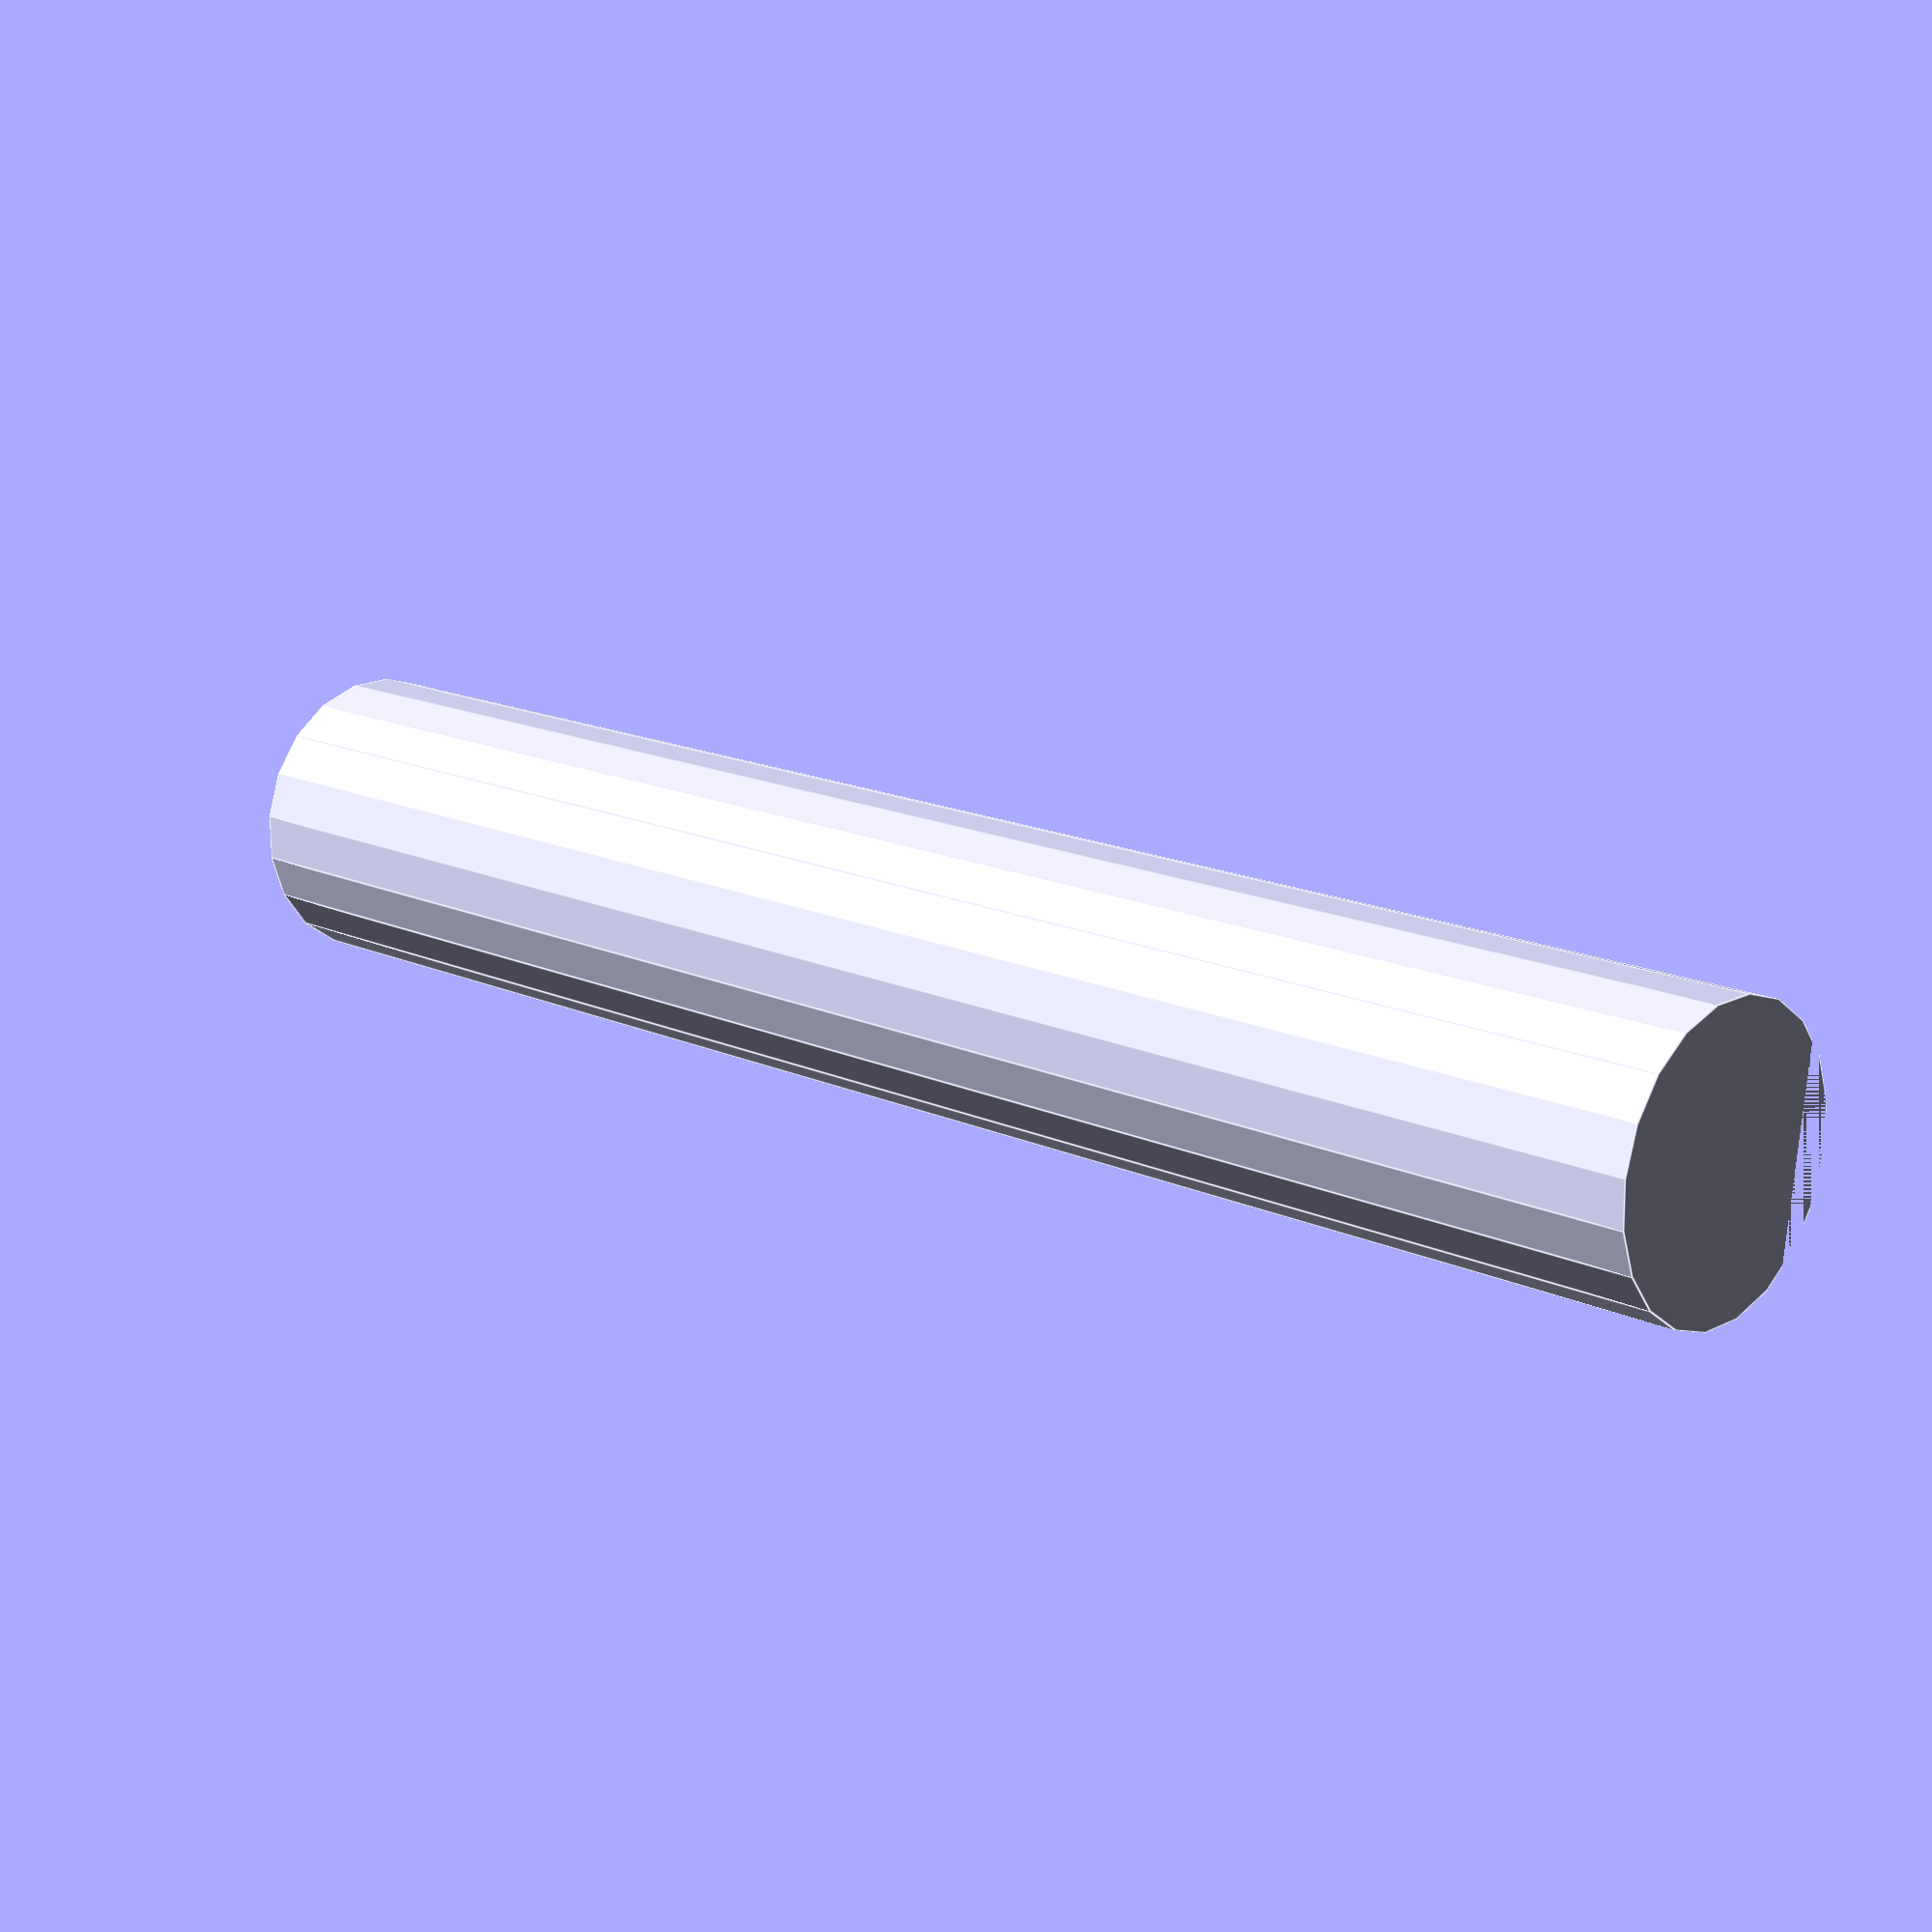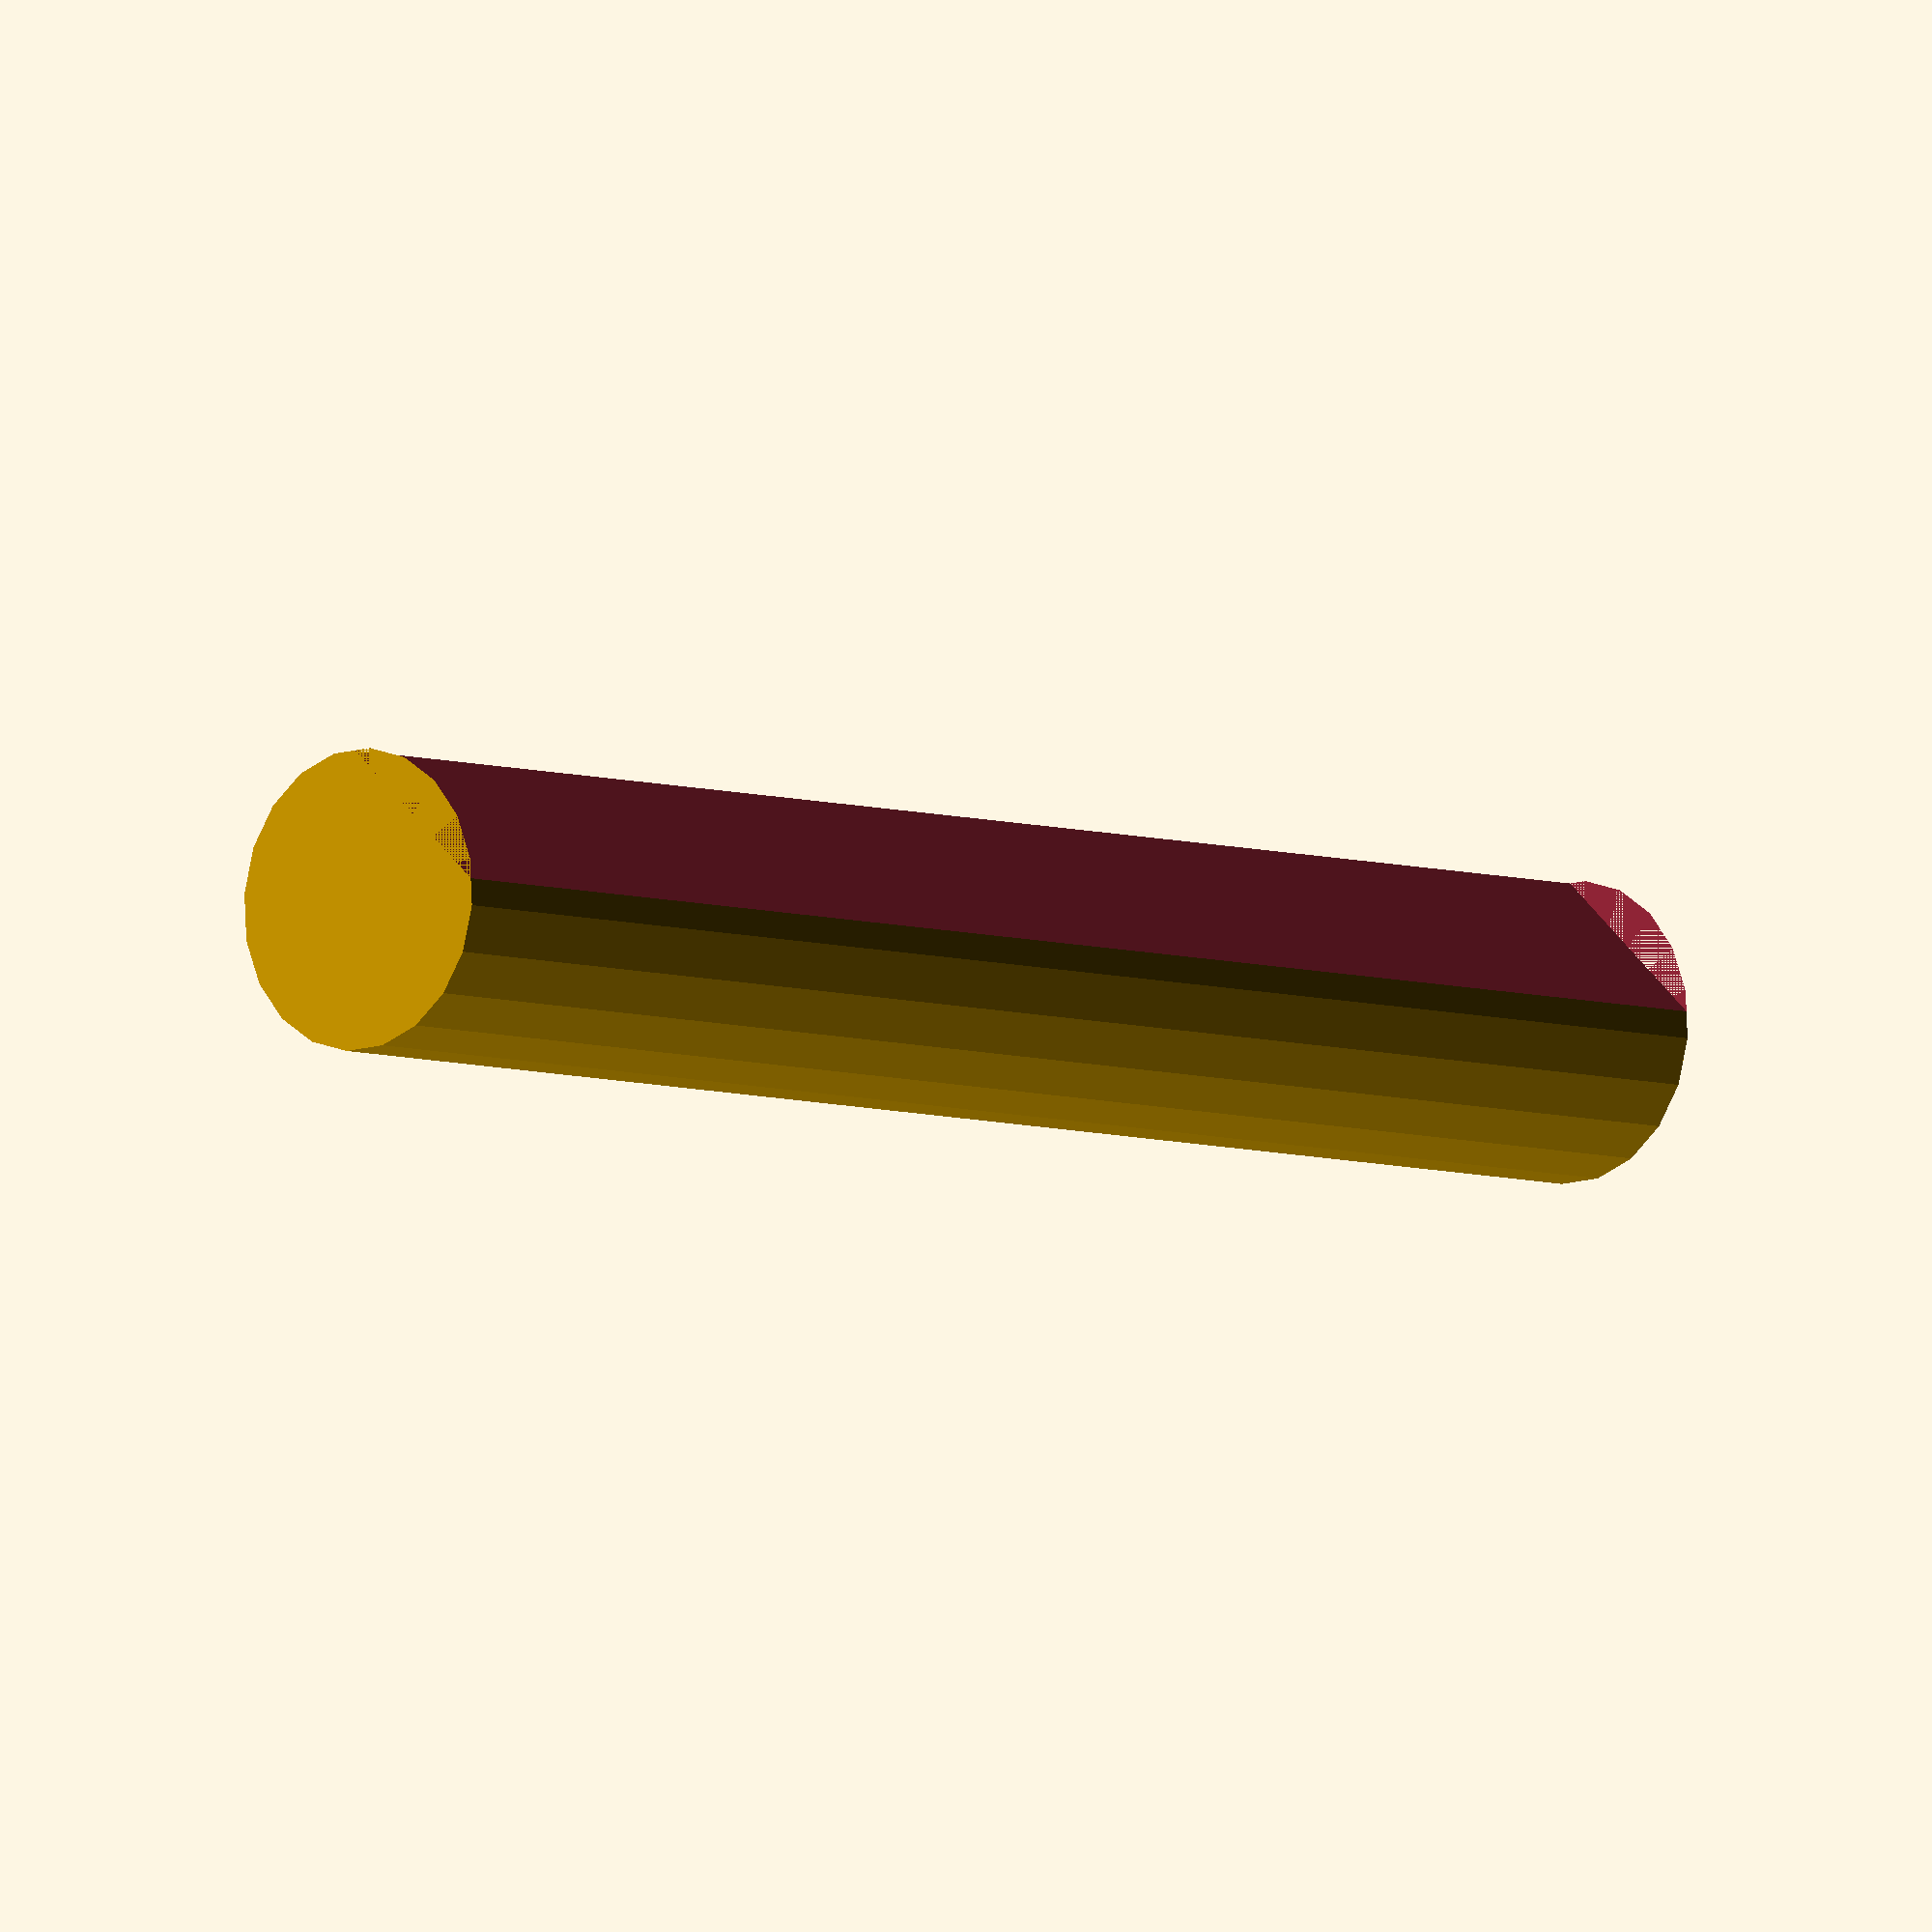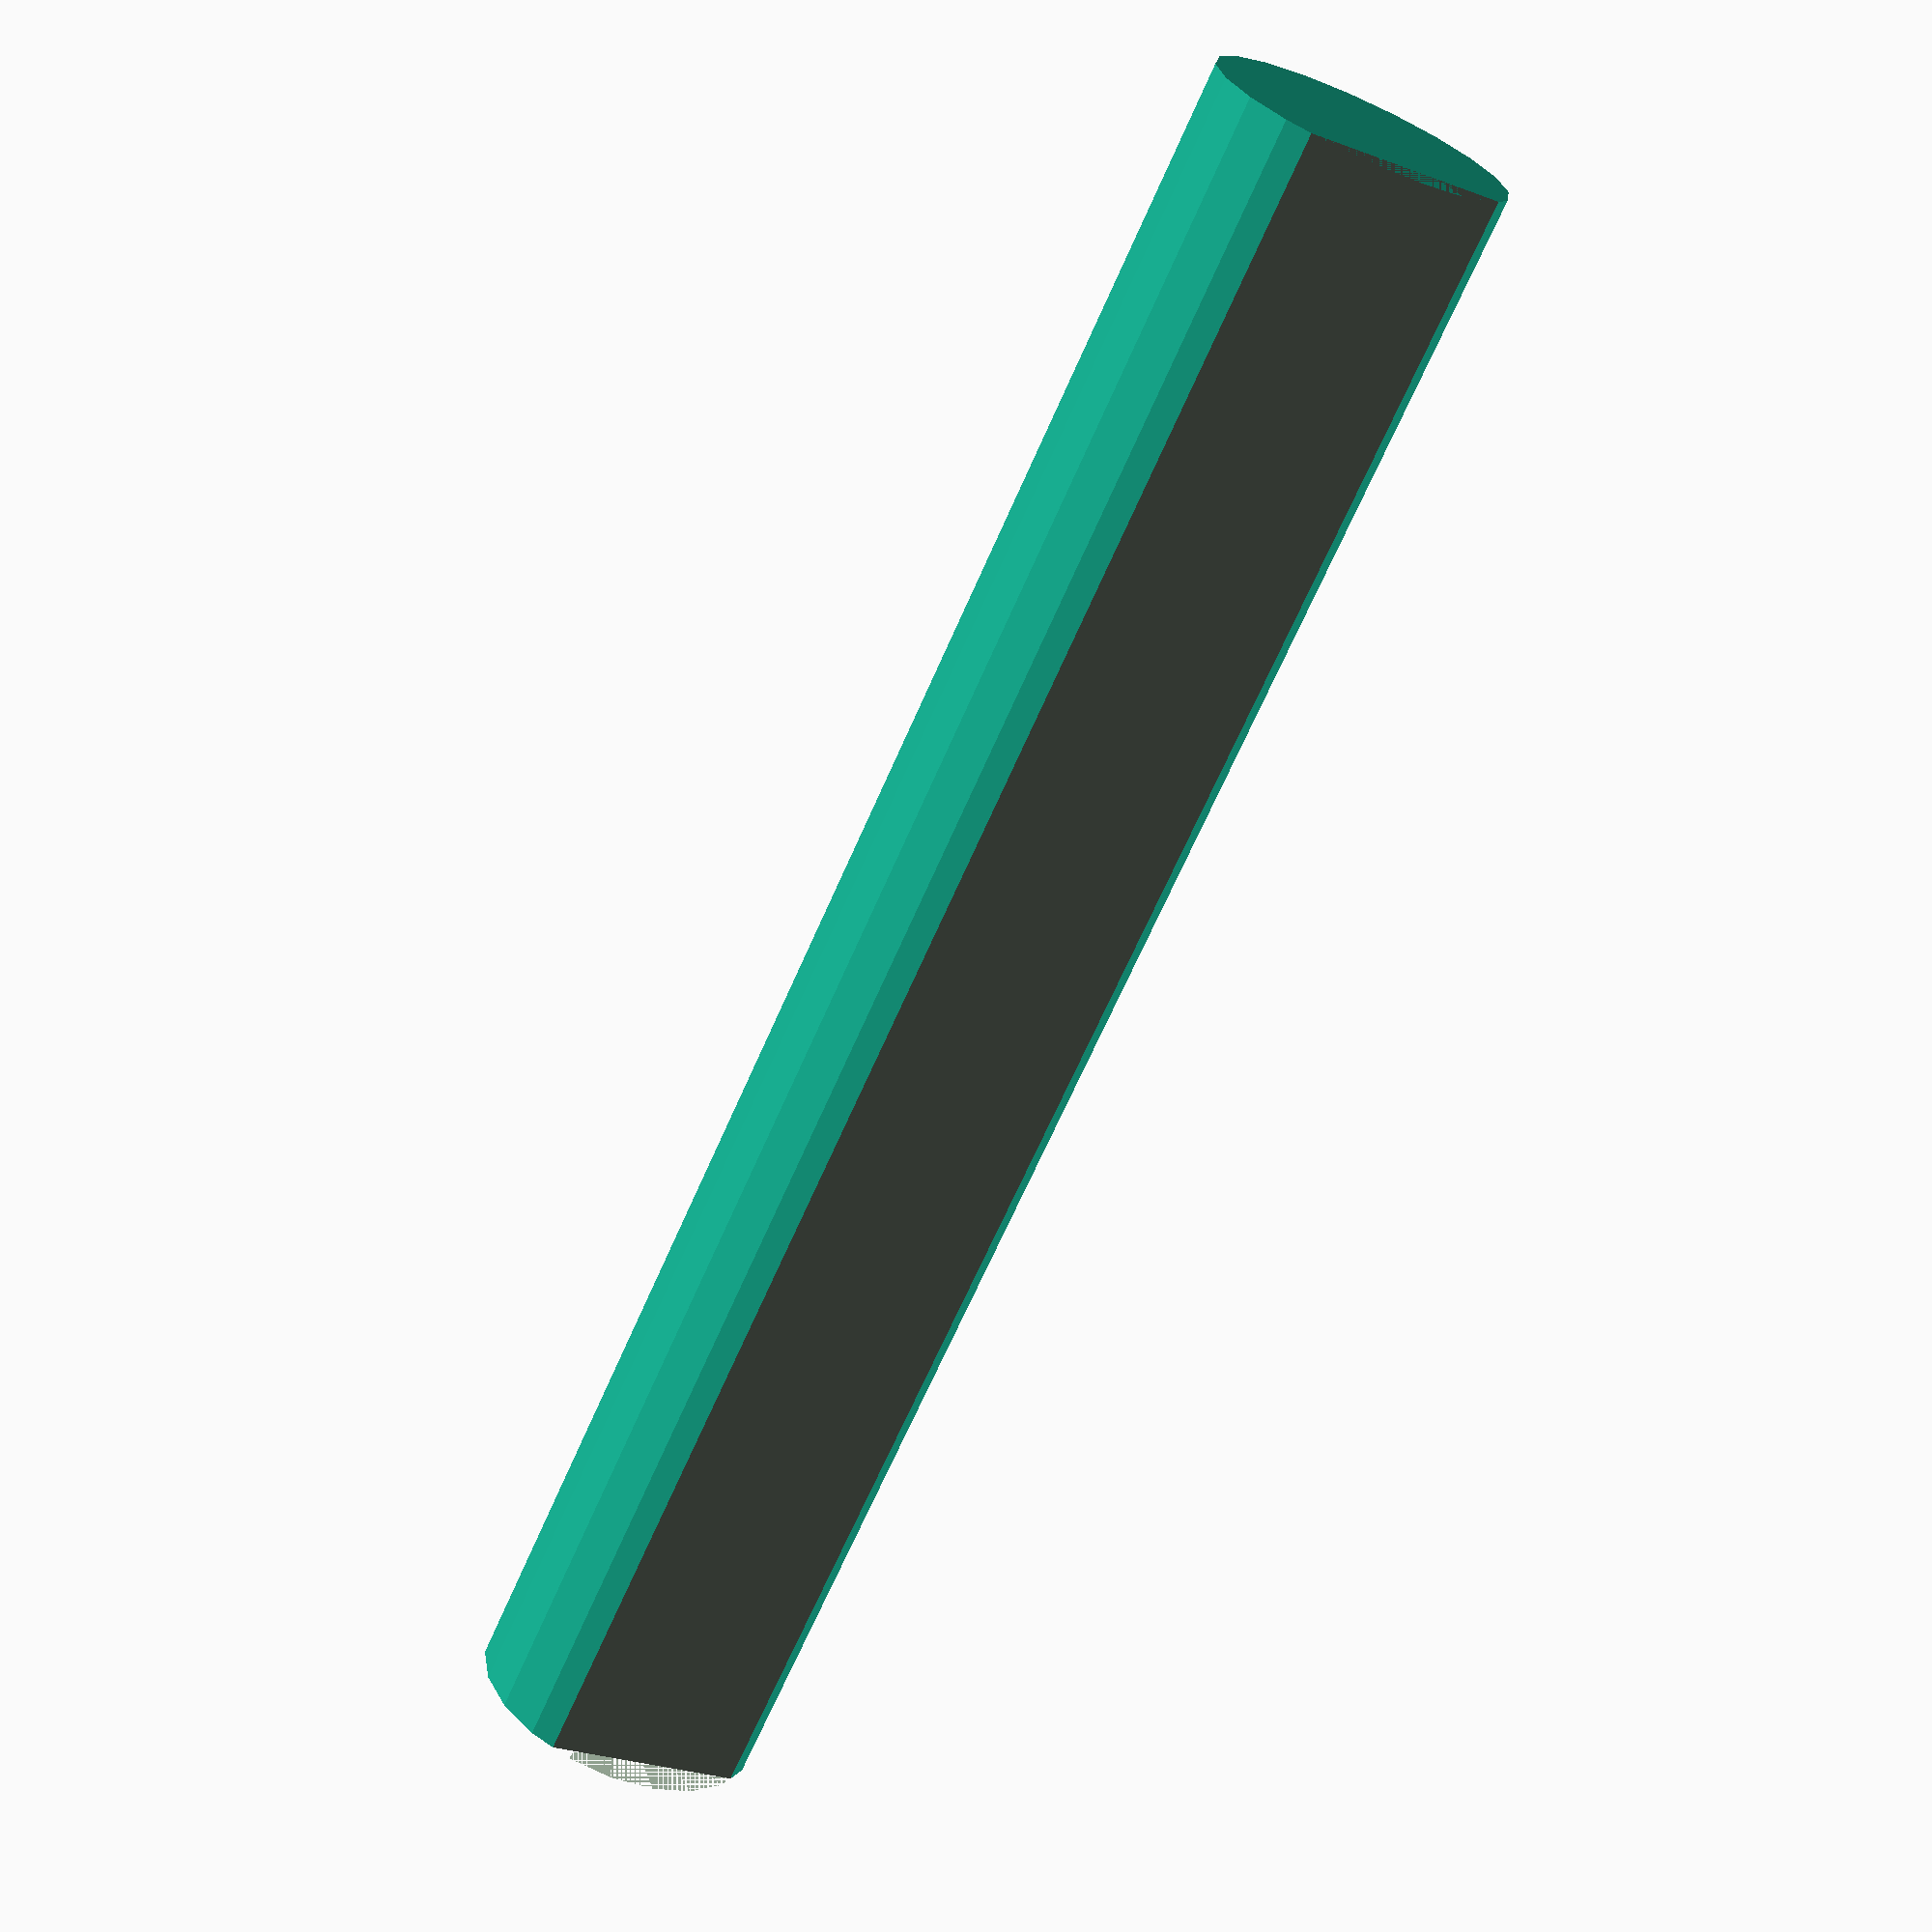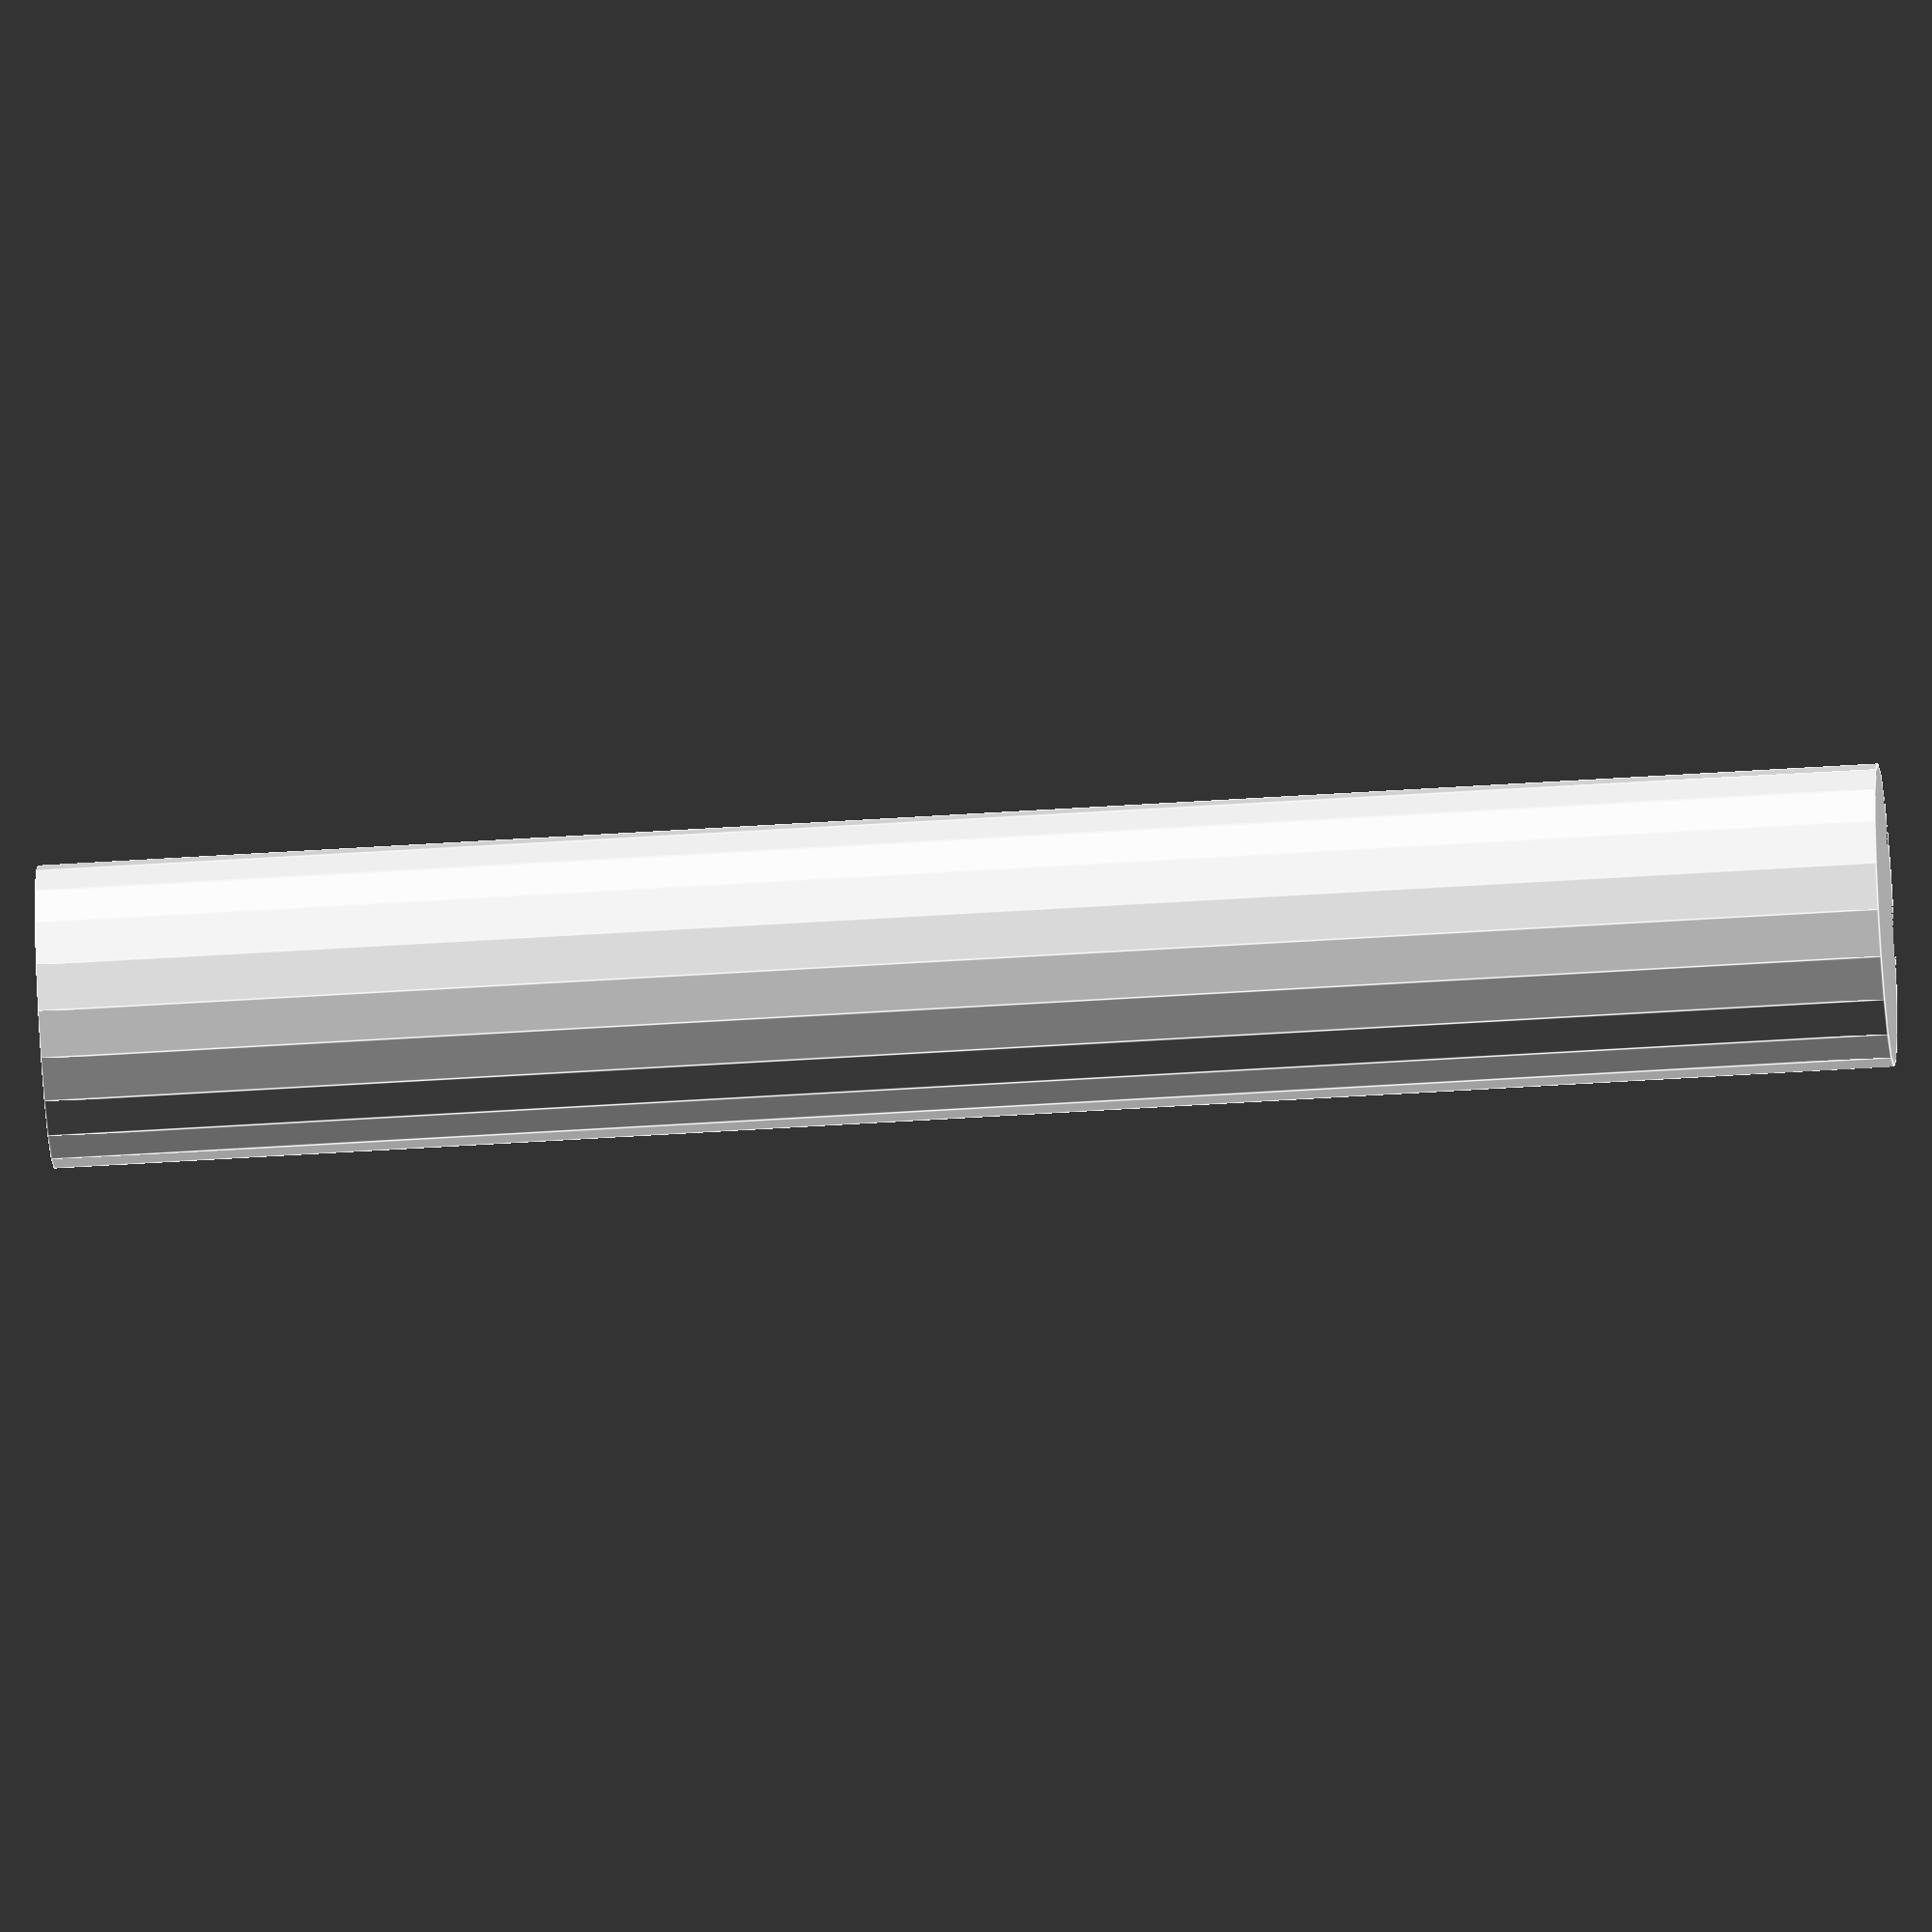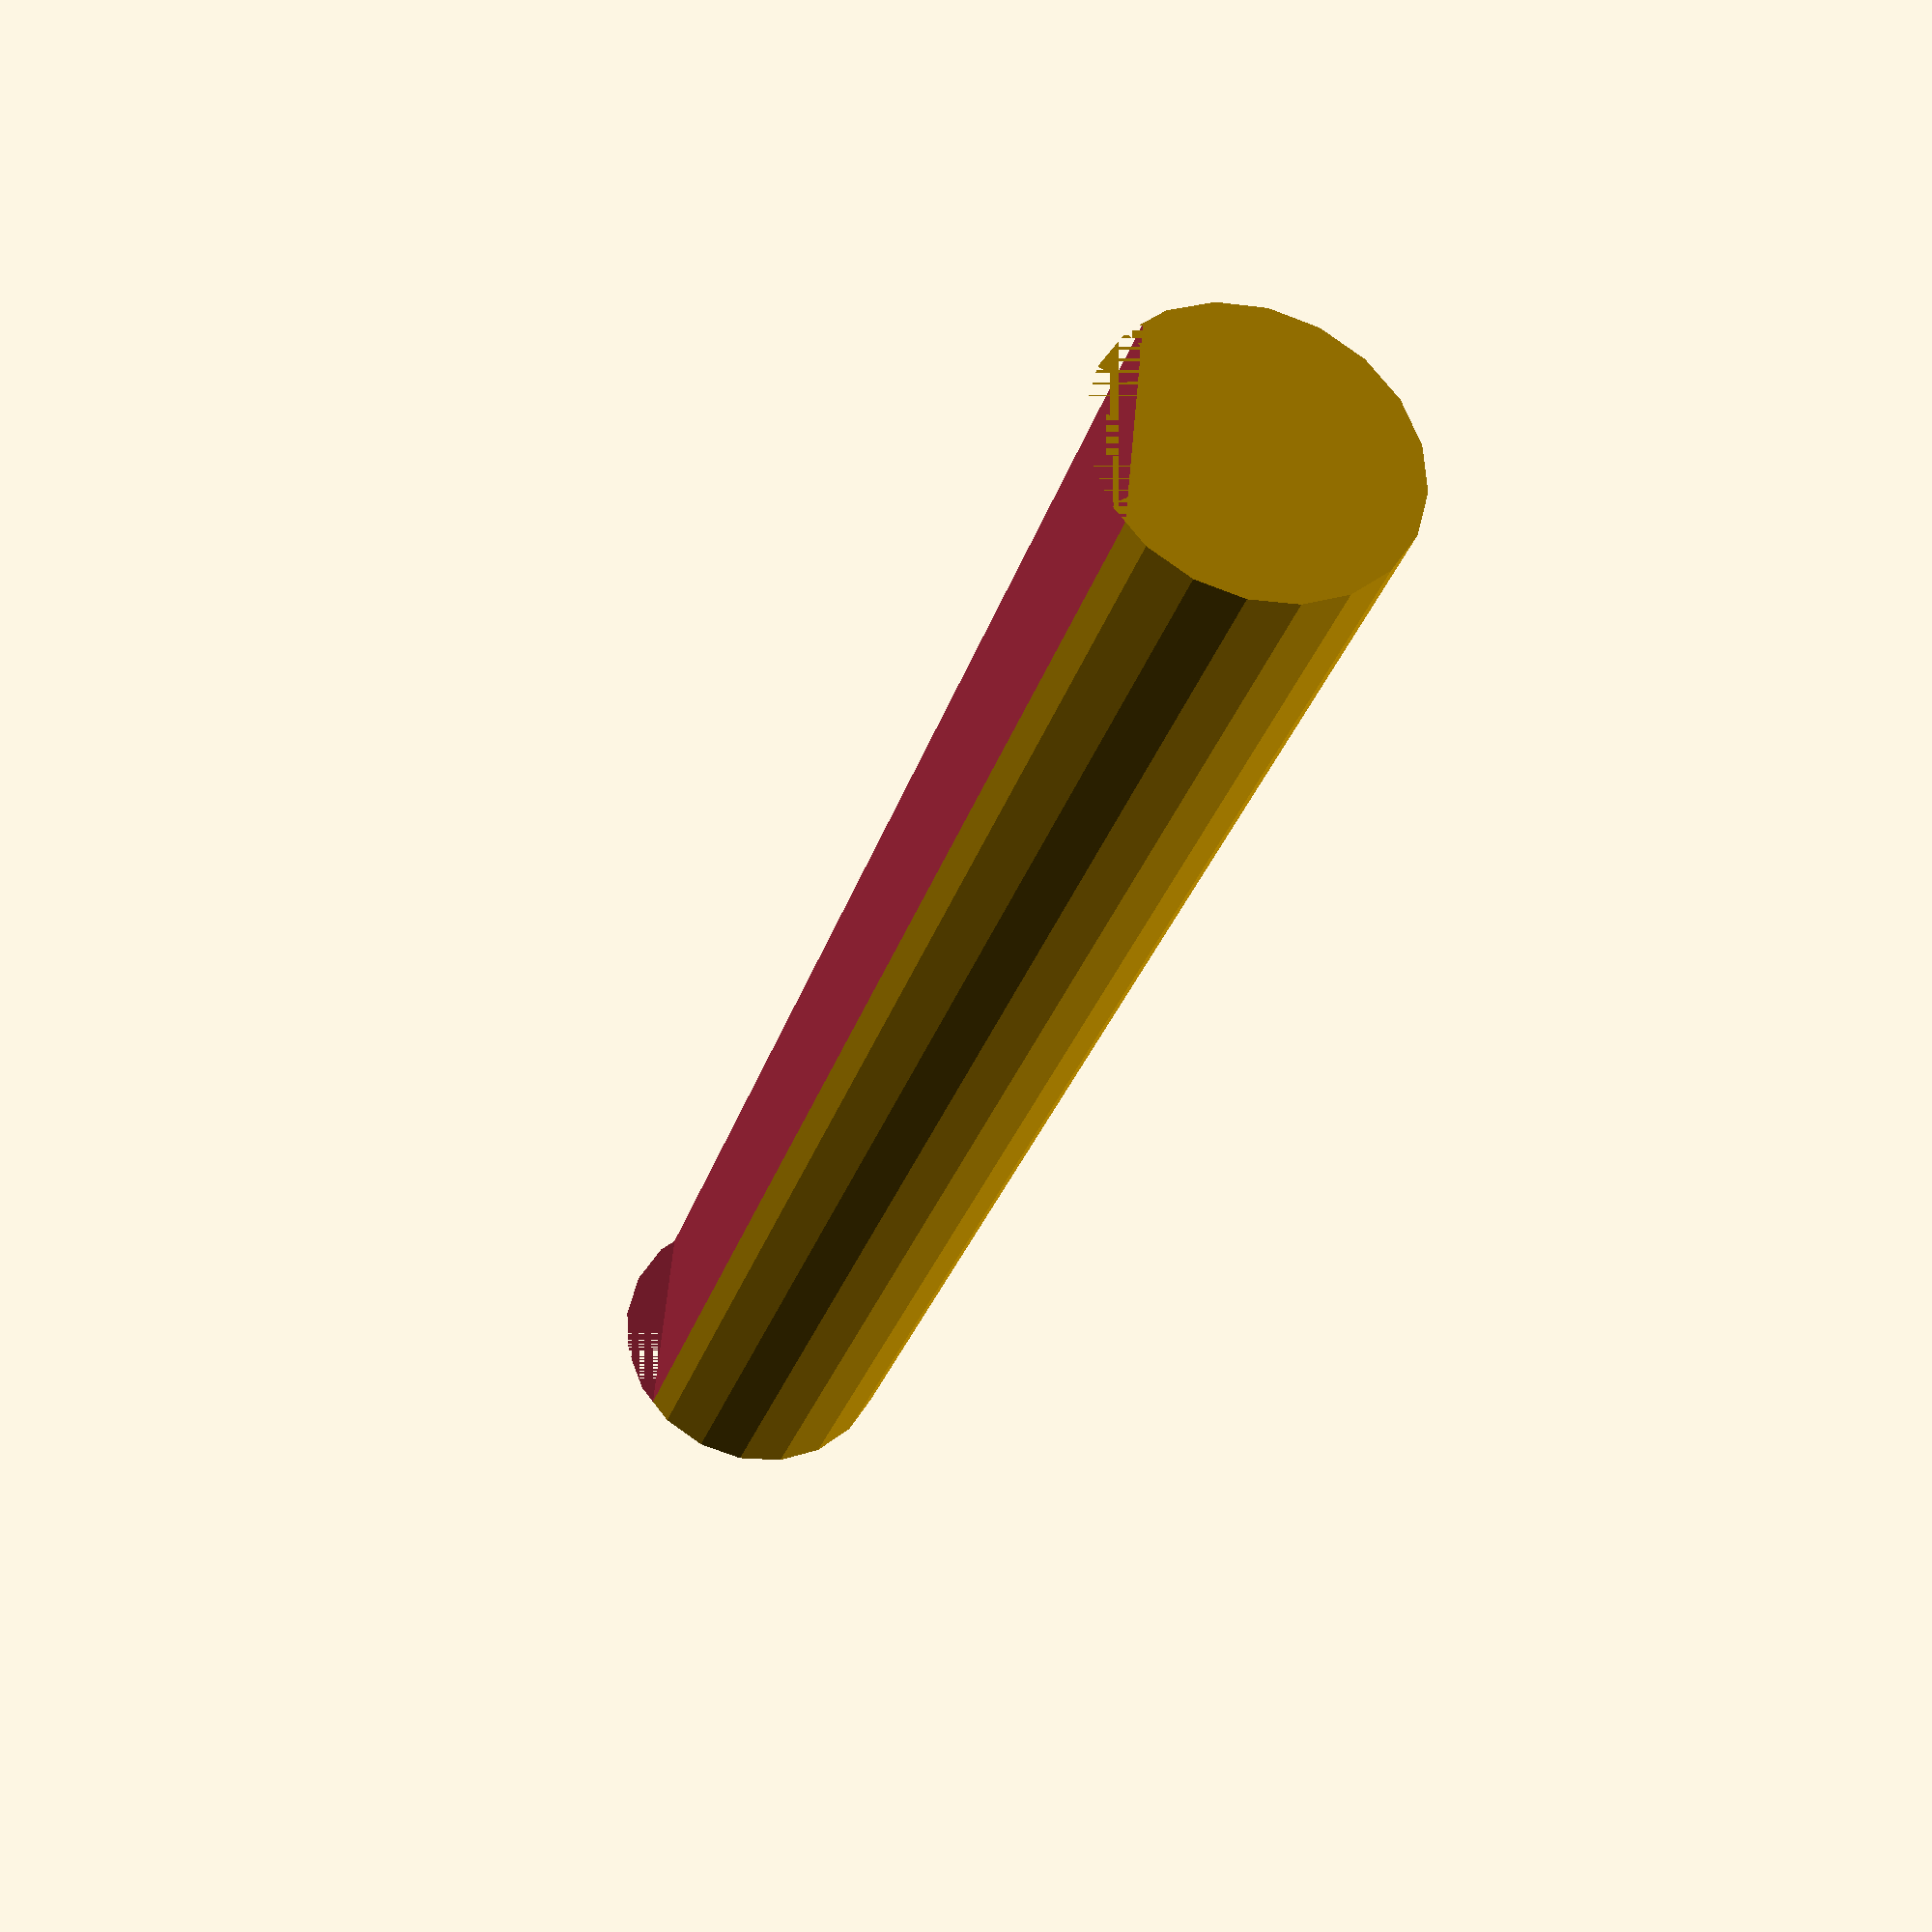
<openscad>
/* Copyright 2021 Alex Volkov <alex@flamy.ca>
 * License: Attribution-ShareAlike 4.0 International (CC BY-SA)
 * https://creativecommons.org/licenses/by-sa/4.0/
 */
cube_dim = 5;
rod_h = 17;
difference(){
    cylinder(d=2.8, h=rod_h, $fn=20);
    translate([-cube_dim/2, 1,0])
        cube([cube_dim, cube_dim, rod_h]);
}

</openscad>
<views>
elev=164.3 azim=278.4 roll=226.1 proj=p view=edges
elev=185.5 azim=221.8 roll=138.8 proj=o view=wireframe
elev=67.9 azim=198.9 roll=156.3 proj=p view=wireframe
elev=227.4 azim=153.1 roll=85.7 proj=o view=edges
elev=209.1 azim=264.7 roll=15.4 proj=p view=solid
</views>
